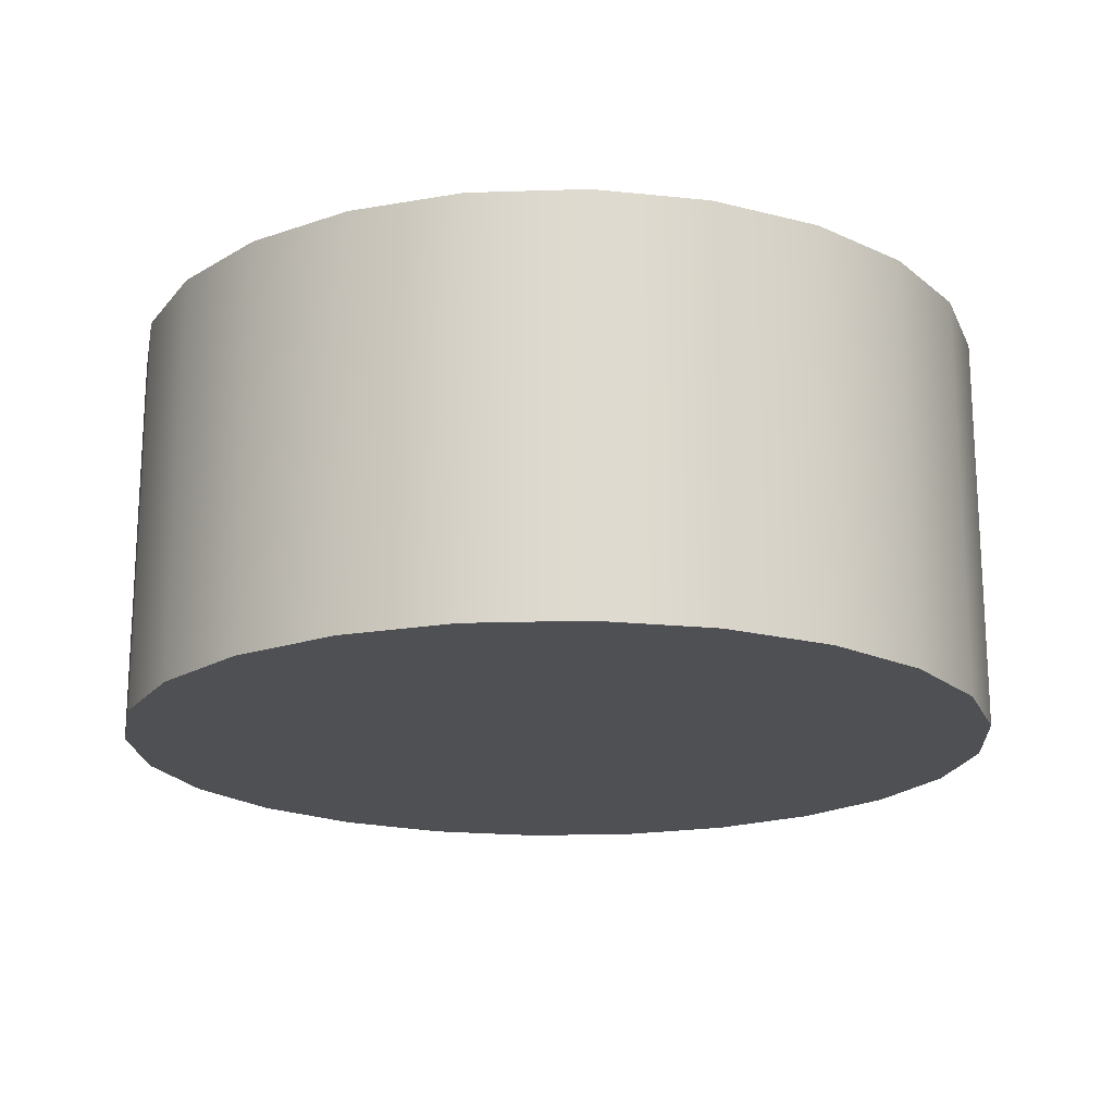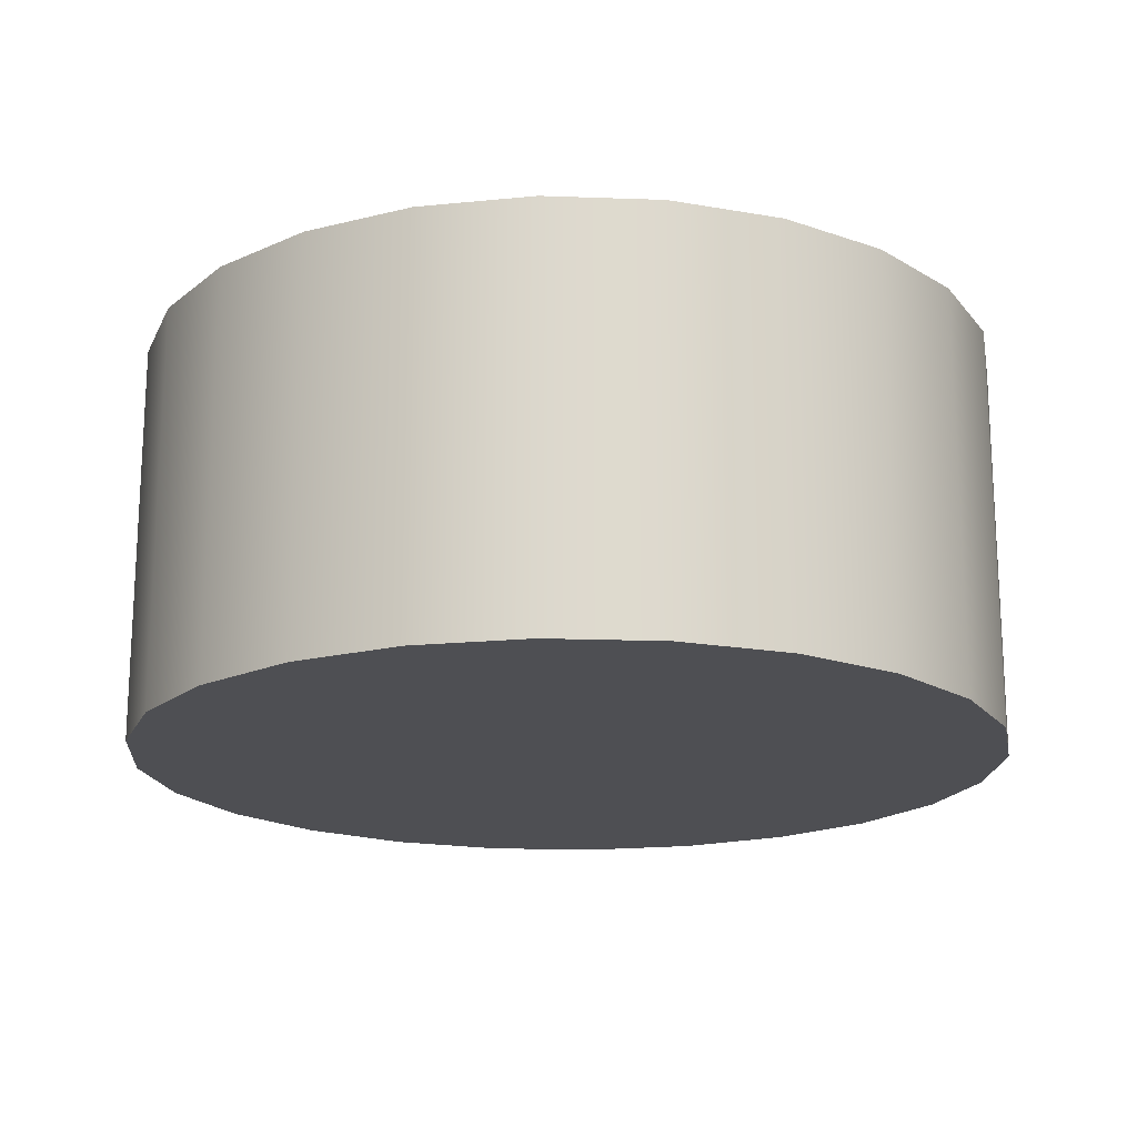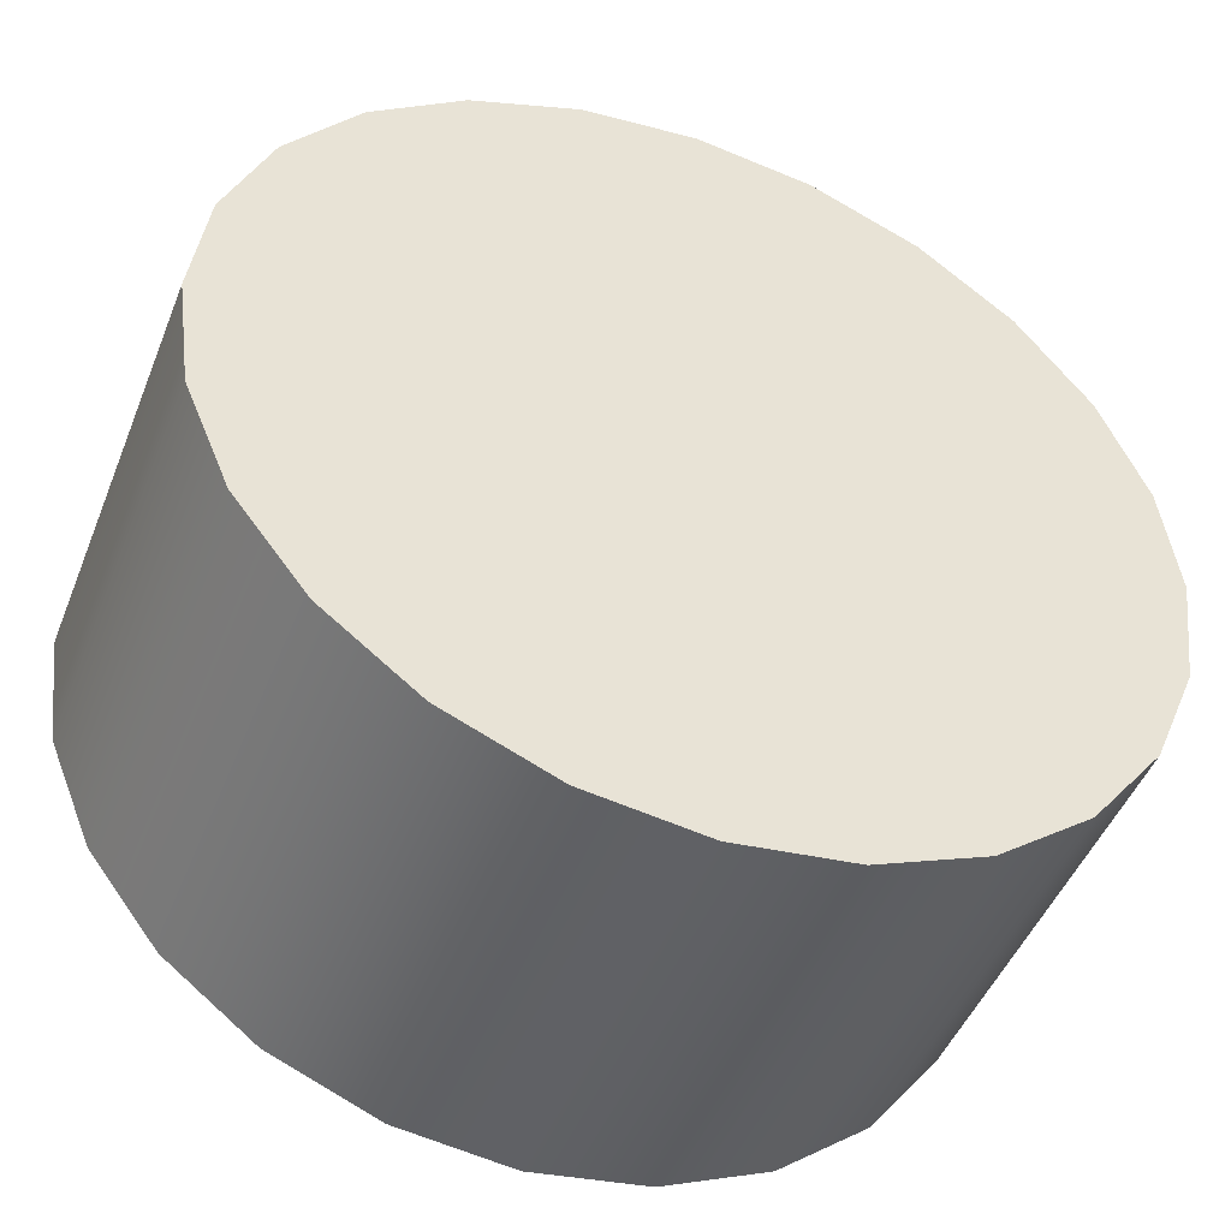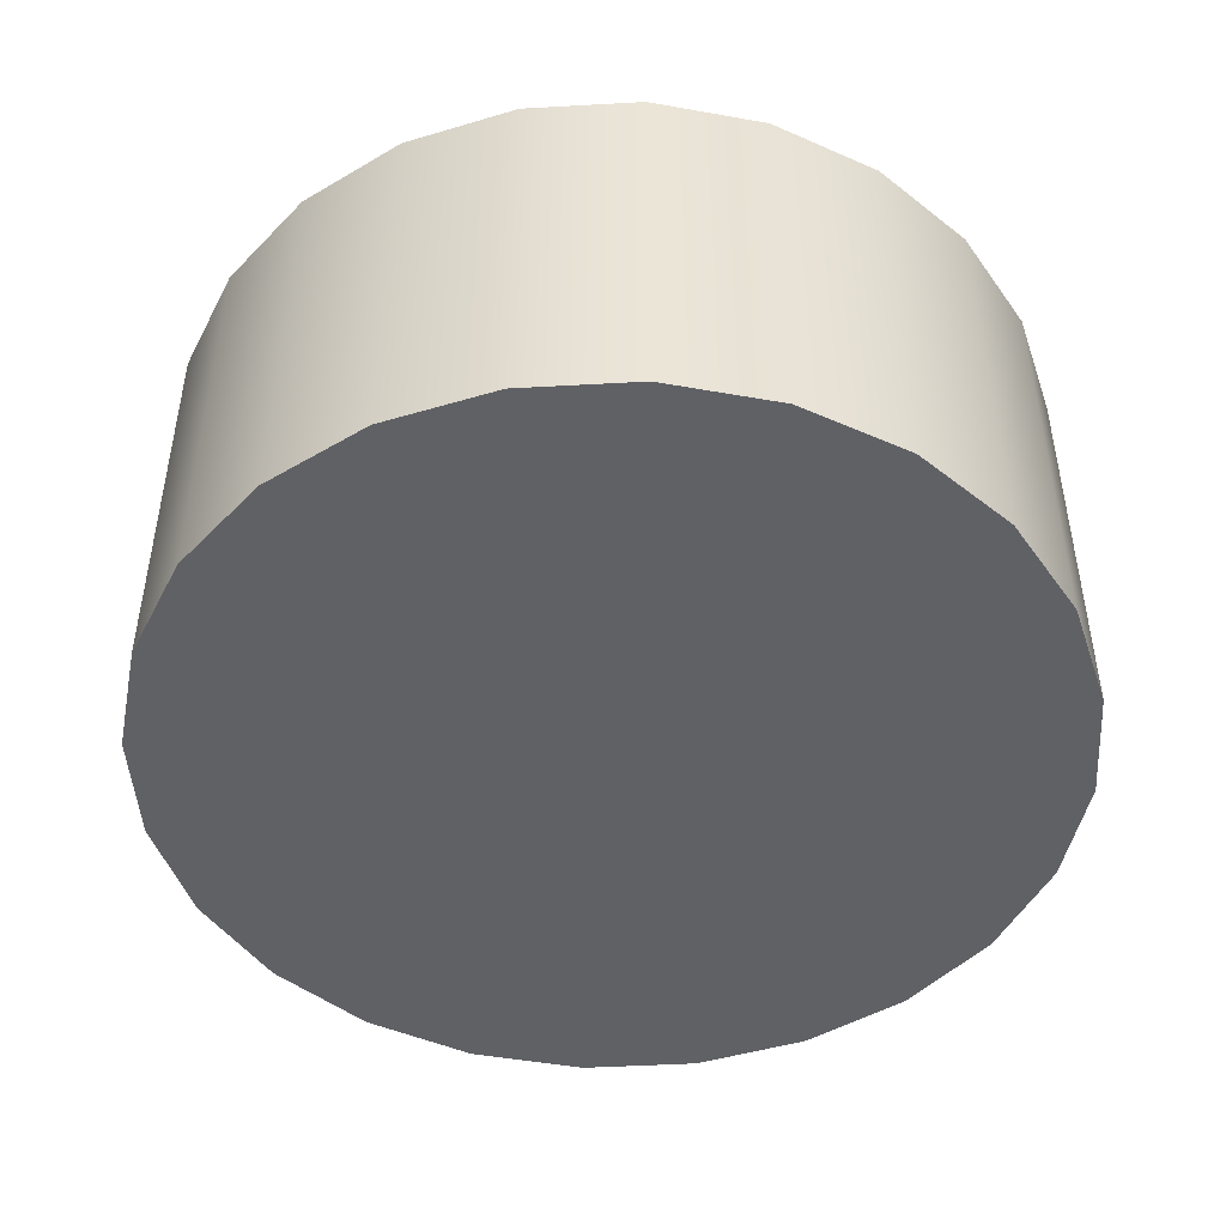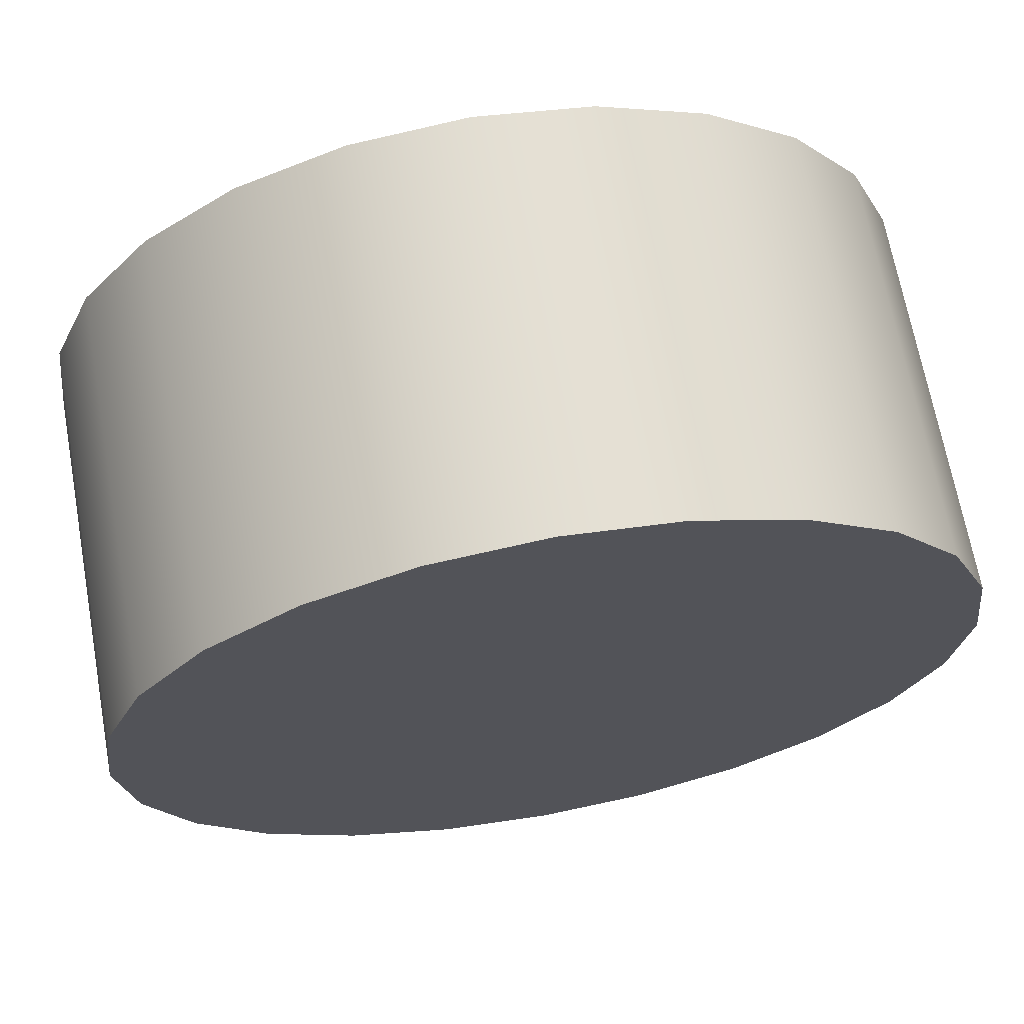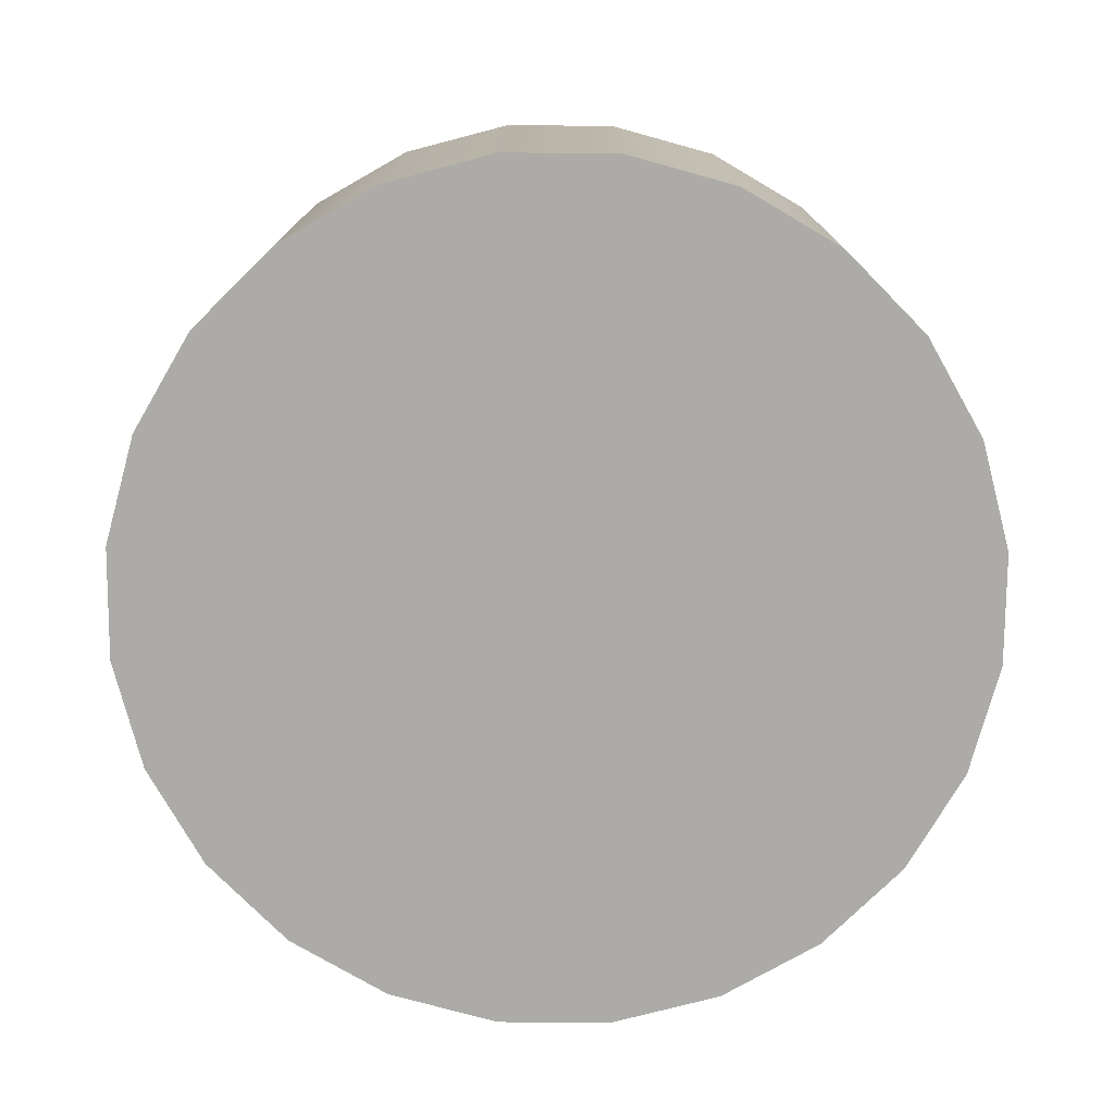
<metadata>
{"format":"obj","ext":"obj","renderer":"f3d","projection":"perspective","resolution":1024,"background":"white","views":[{"elev":-18.6,"azim":-93.9,"up":"+Z"},{"elev":-18.1,"azim":78.5,"up":"+Z"},{"elev":-47.2,"azim":158.8,"up":"+Y"},{"elev":-47.2,"azim":41.1,"up":"+Z"},{"elev":67.8,"azim":169.7,"up":"+Y"},{"elev":-76.3,"azim":37.1,"up":"+Z"}]}
</metadata>
<code>
o group_4/ID48#ID48
v -0.1864 -0.2178 0.787
v -0.2395 -0.2178 0.787
v -0.213 -0.2213 0.787
v -0.1617 -0.2075 0.787
v -0.2643 -0.2075 0.787
v -0.1404 -0.1912 0.787
v -0.2855 -0.1912 0.787
v -0.1241 -0.17 0.787
v -0.3019 -0.17 0.787
v -0.1138 -0.1452 0.787
v -0.3121 -0.1452 0.787
v -0.1104 -0.1187 0.787
v -0.3156 -0.1187 0.787
v -0.1138 -0.0921 0.787
v -0.3121 -0.0921 0.787
v -0.1241 -0.06735 0.787
v -0.3019 -0.06735 0.787
v -0.1404 -0.04609 0.787
v -0.2855 -0.04609 0.787
v -0.1617 -0.02978 0.787
v -0.2643 -0.02978 0.787
v -0.1864 -0.01953 0.787
v -0.2395 -0.01953 0.787
v -0.213 -0.01603 0.787
v -0.213 -0.2213 0.787
v -0.2395 -0.2178 0.8827
v -0.2395 -0.2178 0.787
v -0.213 -0.2213 0.8827
v -0.1864 -0.2178 0.787
v -0.1864 -0.2178 0.8827
v -0.1617 -0.2075 0.787
v -0.1617 -0.2075 0.8827
v -0.1404 -0.1912 0.787
v -0.1404 -0.1912 0.8827
v -0.1241 -0.17 0.8827
v -0.1241 -0.17 0.787
v -0.1138 -0.1452 0.8827
v -0.1138 -0.1452 0.787
v -0.1104 -0.1187 0.8827
v -0.1104 -0.1187 0.787
v -0.1138 -0.0921 0.8827
v -0.1138 -0.0921 0.787
v -0.1241 -0.06735 0.8827
v -0.1241 -0.06735 0.787
v -0.1404 -0.04609 0.8827
v -0.1404 -0.04609 0.787
v -0.1617 -0.02978 0.8827
v -0.1617 -0.02978 0.787
v -0.1864 -0.01953 0.8827
v -0.1864 -0.01953 0.787
v -0.213 -0.01603 0.8827
v -0.213 -0.01603 0.787
v -0.2395 -0.01953 0.8827
v -0.2395 -0.01953 0.787
v -0.2643 -0.02978 0.8827
v -0.2643 -0.02978 0.787
v -0.2855 -0.04609 0.8827
v -0.2855 -0.04609 0.787
v -0.3019 -0.06735 0.787
v -0.3019 -0.06735 0.8827
v -0.3121 -0.0921 0.8827
v -0.3121 -0.0921 0.787
v -0.3156 -0.1187 0.8827
v -0.3156 -0.1187 0.787
v -0.3121 -0.1452 0.8827
v -0.3121 -0.1452 0.787
v -0.3019 -0.17 0.787
v -0.3019 -0.17 0.8827
v -0.2855 -0.1912 0.787
v -0.2855 -0.1912 0.8827
v -0.2643 -0.2075 0.787
v -0.2643 -0.2075 0.8827
v -0.1864 -0.2178 0.8827
v -0.2395 -0.2178 0.8827
v -0.213 -0.2213 0.8827
v -0.1617 -0.2075 0.8827
v -0.2643 -0.2075 0.8827
v -0.1404 -0.1912 0.8827
v -0.2855 -0.1912 0.8827
v -0.1241 -0.17 0.8827
v -0.3019 -0.17 0.8827
v -0.1138 -0.1452 0.8827
v -0.3121 -0.1452 0.8827
v -0.1104 -0.1187 0.8827
v -0.3156 -0.1187 0.8827
v -0.1138 -0.0921 0.8827
v -0.3121 -0.0921 0.8827
v -0.1241 -0.06735 0.8827
v -0.3019 -0.06735 0.8827
v -0.1404 -0.04609 0.8827
v -0.2855 -0.04609 0.8827
v -0.1617 -0.02978 0.8827
v -0.2643 -0.02978 0.8827
v -0.1864 -0.01953 0.8827
v -0.2395 -0.01953 0.8827
v -0.213 -0.01603 0.8827
f 1 2 3
f 2 1 4
f 2 4 5
f 5 4 6
f 5 6 7
f 7 6 8
f 7 8 9
f 9 8 10
f 9 10 11
f 11 10 12
f 11 12 13
f 13 12 14
f 13 14 15
f 15 14 16
f 15 16 17
f 17 16 18
f 17 18 19
f 19 18 20
f 19 20 21
f 21 20 22
f 21 22 23
f 23 22 24
f 25 26 27
f 26 25 28
f 29 28 25
f 28 29 30
f 31 30 29
f 30 31 32
f 33 32 31
f 32 33 34
f 33 35 34
f 35 33 36
f 36 37 35
f 37 36 38
f 38 39 37
f 39 38 40
f 40 41 39
f 41 40 42
f 42 43 41
f 43 42 44
f 44 45 43
f 45 44 46
f 47 46 48
f 46 47 45
f 49 48 50
f 48 49 47
f 51 50 52
f 50 51 49
f 53 52 54
f 52 53 51
f 55 54 56
f 54 55 53
f 57 56 58
f 56 57 55
f 57 59 60
f 59 57 58
f 59 61 60
f 61 59 62
f 62 63 61
f 63 62 64
f 64 65 63
f 65 64 66
f 65 67 68
f 67 65 66
f 68 69 70
f 69 68 67
f 71 70 69
f 70 71 72
f 27 72 71
f 72 27 26
f 73 74 75
f 74 73 76
f 74 76 77
f 77 76 78
f 77 78 79
f 79 78 80
f 79 80 81
f 81 80 82
f 81 82 83
f 83 82 84
f 83 84 85
f 85 84 86
f 85 86 87
f 87 86 88
f 87 88 89
f 89 88 90
f 89 90 91
f 91 90 92
f 91 92 93
f 93 92 94
f 93 94 95
f 95 94 96

</code>
